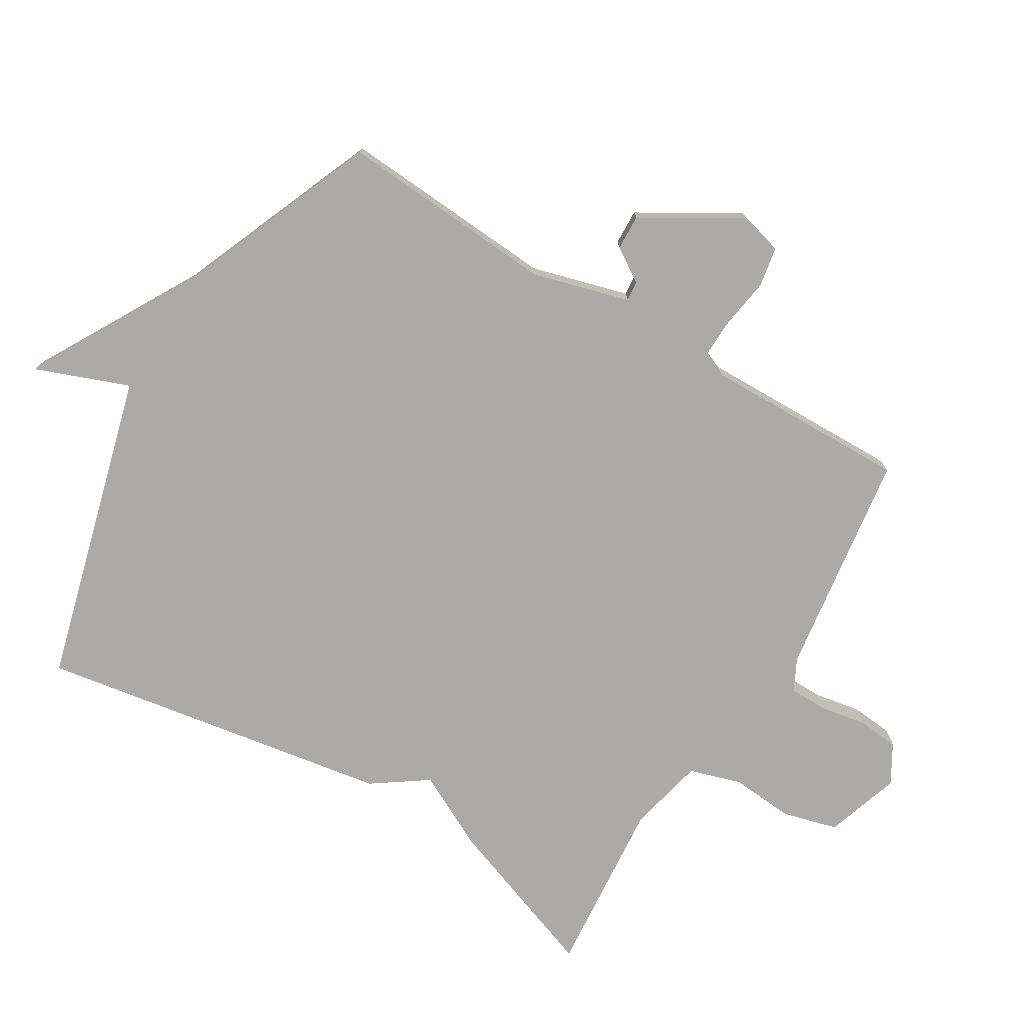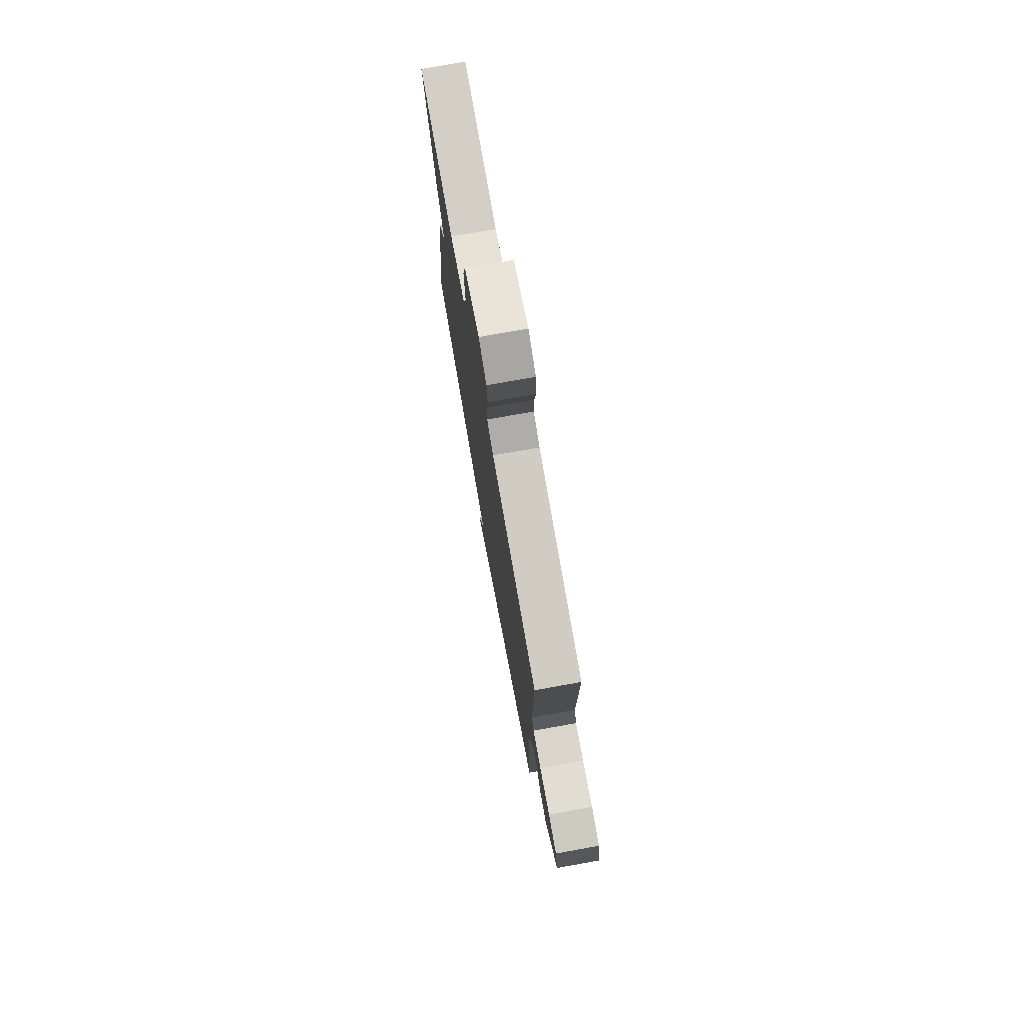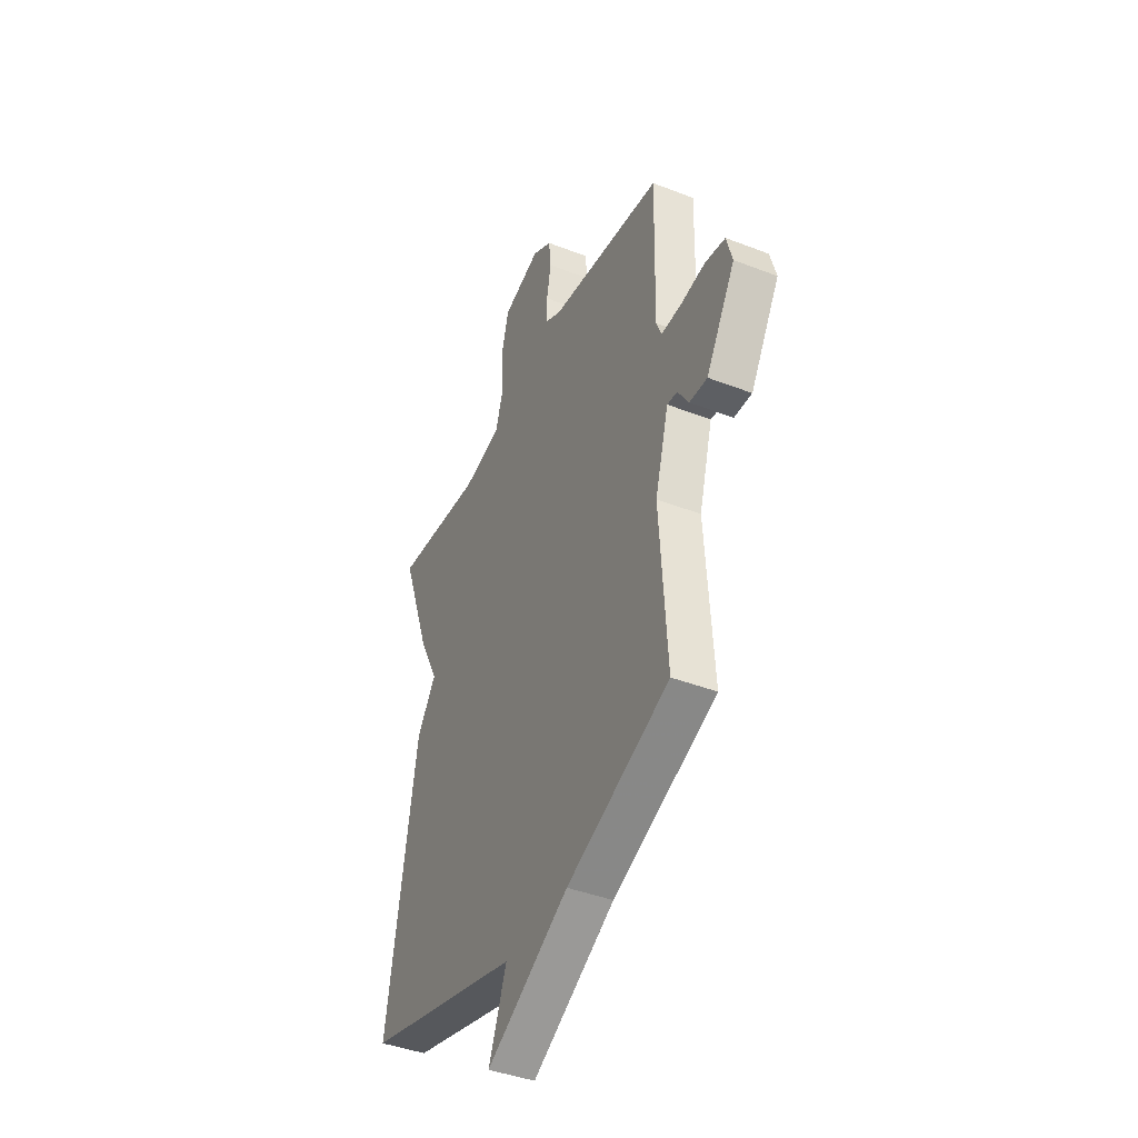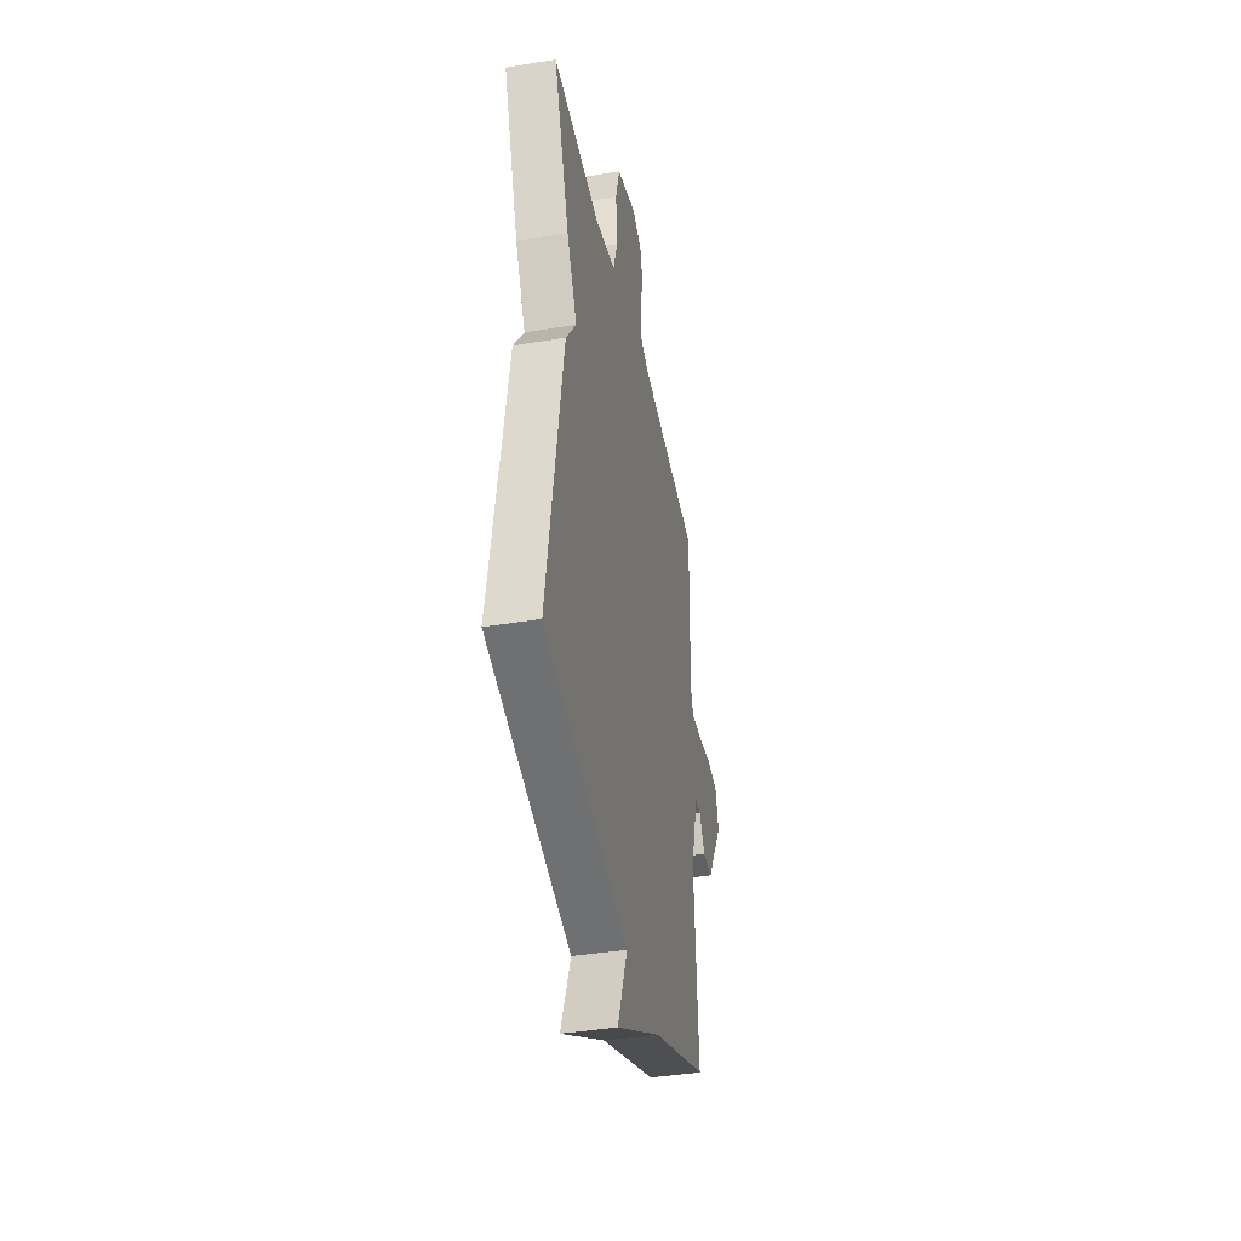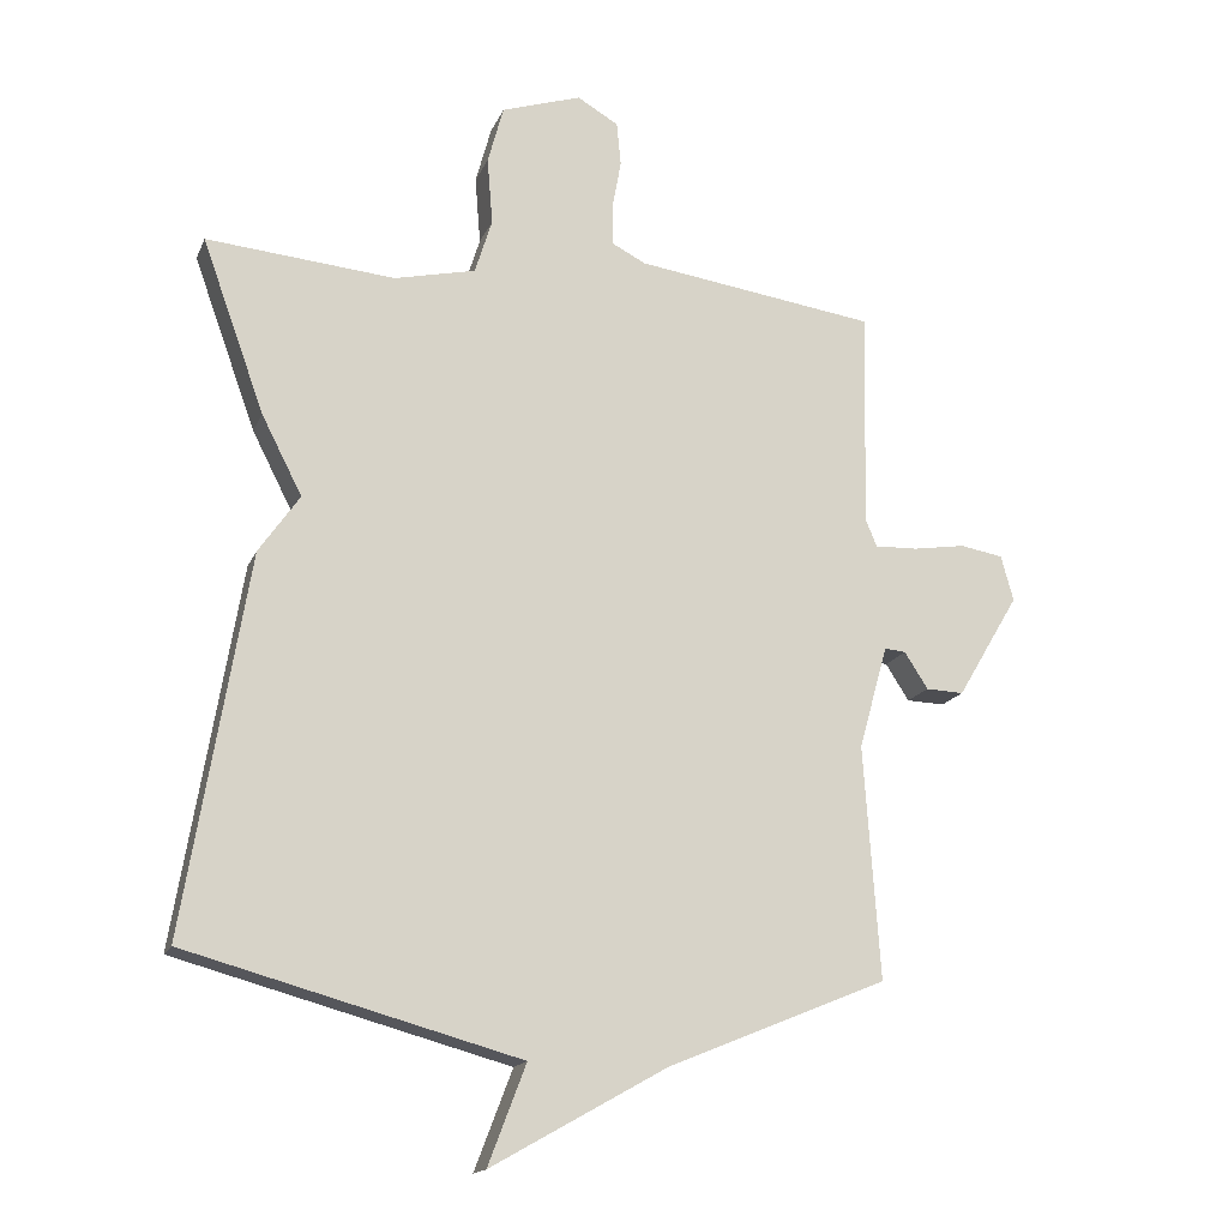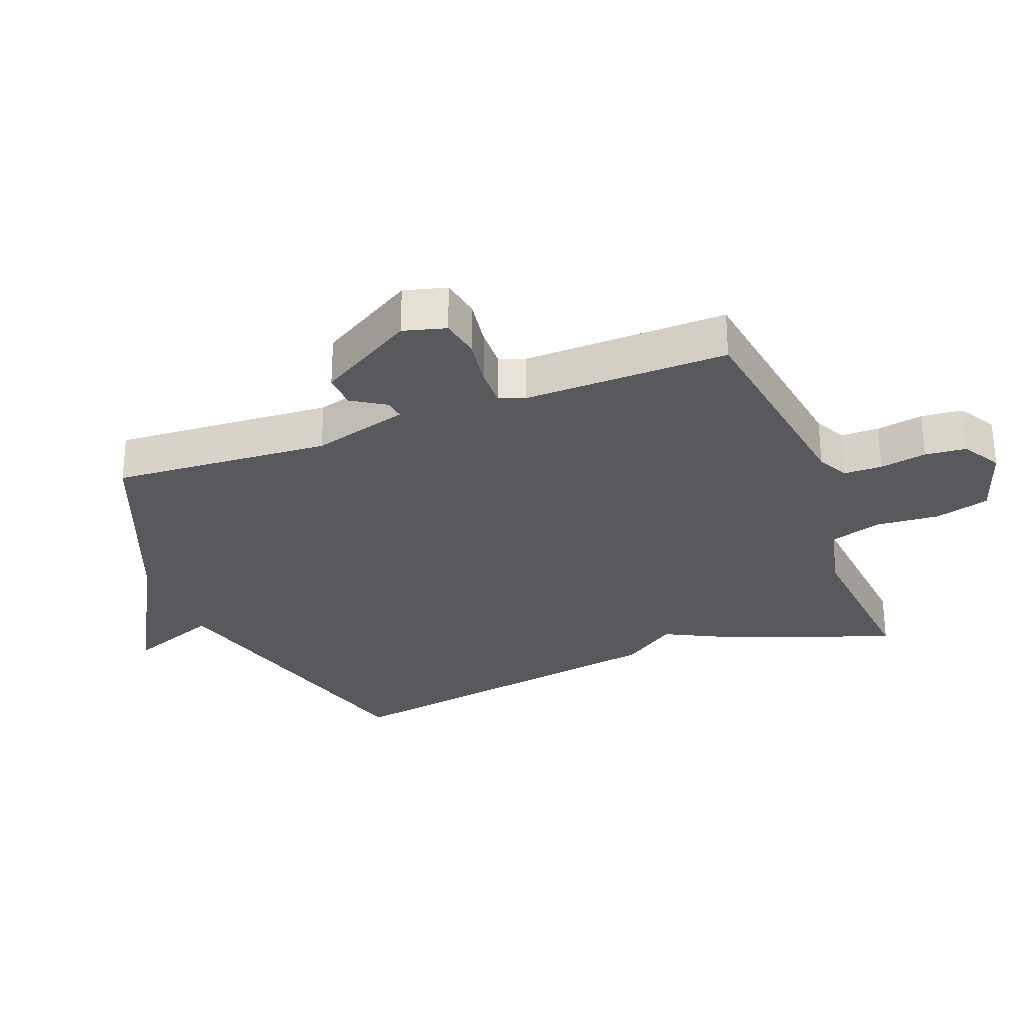
<metadata>
{"format":"obj","ext":"obj","renderer":"f3d","projection":"perspective","resolution":1024,"background":"white","views":[{"elev":-76.1,"azim":-121.1,"up":"+Y"},{"elev":76.5,"azim":-100.1,"up":"+Z"},{"elev":-41.8,"azim":-115.1,"up":"+Z"},{"elev":-40.3,"azim":101.5,"up":"+Z"},{"elev":-16.4,"azim":162.5,"up":"+Z"},{"elev":-29.0,"azim":-68.9,"up":"+Y"}]}
</metadata>
<code>
v -0.5 0.07 0.5
v -0.151 0.07 0.549
v -0.102 0.07 0.574
v -0.101 0.07 0.633
v -0.114 0.07 0.705
v -0.108 0.07 0.769
v -0.048 0.07 0.804
v 0.068 0.07 0.766
v 0.091 0.07 0.681
v 0.083 0.07 0.583
v 0.108 0.07 0.503
v 0.226 0.07 0.476
v 0.5 0.07 0.5
v 0.409 0.07 0.248
v 0.35 0.07 0.133
v 0.409 0.07 0.048
v 0.5 0.07 -0.5
v 0.018 0.07 -0.631
v 0.073 0.07 -0.775
v -0.182 0.07 -0.631
v -0.5 0.07 -0.5
v -0.477 0.07 -0.162
v -0.519 0.07 -0.012
v -0.55 0.07 -0.015
v -0.584 0.07 -0.068
v -0.639 0.07 -0.07
v -0.729 0.07 0.081
v -0.711 0.07 0.147
v -0.649 0.07 0.158
v -0.572 0.07 0.146
v -0.51 0.07 0.144
v -0.494 0.07 0.183
v -0.5 0 0.5
v -0.151 0 0.549
v -0.102 0 0.574
v -0.101 0 0.633
v -0.114 0 0.705
v -0.108 0 0.769
v -0.048 0 0.804
v 0.068 0 0.766
v 0.091 0 0.681
v 0.083 0 0.583
v 0.108 0 0.503
v 0.226 0 0.476
v 0.5 0 0.5
v 0.409 0 0.248
v 0.35 0 0.133
v 0.409 0 0.048
v 0.5 0 -0.5
v 0.018 0 -0.631
v 0.073 0 -0.775
v -0.182 0 -0.631
v -0.5 0 -0.5
v -0.477 0 -0.162
v -0.519 0 -0.012
v -0.55 0 -0.015
v -0.584 0 -0.068
v -0.639 0 -0.07
v -0.729 0 0.081
v -0.711 0 0.147
v -0.649 0 0.158
v -0.572 0 0.146
v -0.51 0 0.144
v -0.494 0 0.183
f 28 29 30
f 27 28 30
f 26 27 30
f 25 26 30
f 24 25 30
f 23 24 30 31
f 22 23 31 32
f 20 21 22
f 22 32 1
f 20 22 1
f 19 20 1
f 18 19 1
f 18 1 2
f 17 18 2
f 16 17 2
f 15 16 2
f 12 13 14 15
f 8 9 10
f 7 8 10
f 6 7 10
f 5 6 10
f 4 5 10
f 3 4 10 11
f 2 3 11
f 2 11 12 15
f 62 61 60
f 62 60 59
f 62 59 58
f 62 58 57
f 62 57 56
f 63 62 56 55
f 64 63 55 54
f 54 53 52
f 33 64 54
f 33 54 52
f 33 52 51
f 33 51 50
f 34 33 50
f 34 50 49
f 34 49 48
f 34 48 47
f 47 46 45 44
f 42 41 40
f 42 40 39
f 42 39 38
f 42 38 37
f 42 37 36
f 43 42 36 35
f 43 35 34
f 47 44 43 34
f 1 33 34 2
f 2 34 35 3
f 3 35 36 4
f 4 36 37 5
f 5 37 38 6
f 6 38 39 7
f 7 39 40 8
f 8 40 41 9
f 9 41 42 10
f 10 42 43 11
f 11 43 44 12
f 12 44 45 13
f 13 45 46 14
f 14 46 47 15
f 15 47 48 16
f 16 48 49 17
f 17 49 50 18
f 18 50 51 19
f 19 51 52 20
f 20 52 53 21
f 21 53 54 22
f 22 54 55 23
f 23 55 56 24
f 24 56 57 25
f 25 57 58 26
f 26 58 59 27
f 27 59 60 28
f 28 60 61 29
f 29 61 62 30
f 30 62 63 31
f 31 63 64 32
f 32 64 33 1

</code>
